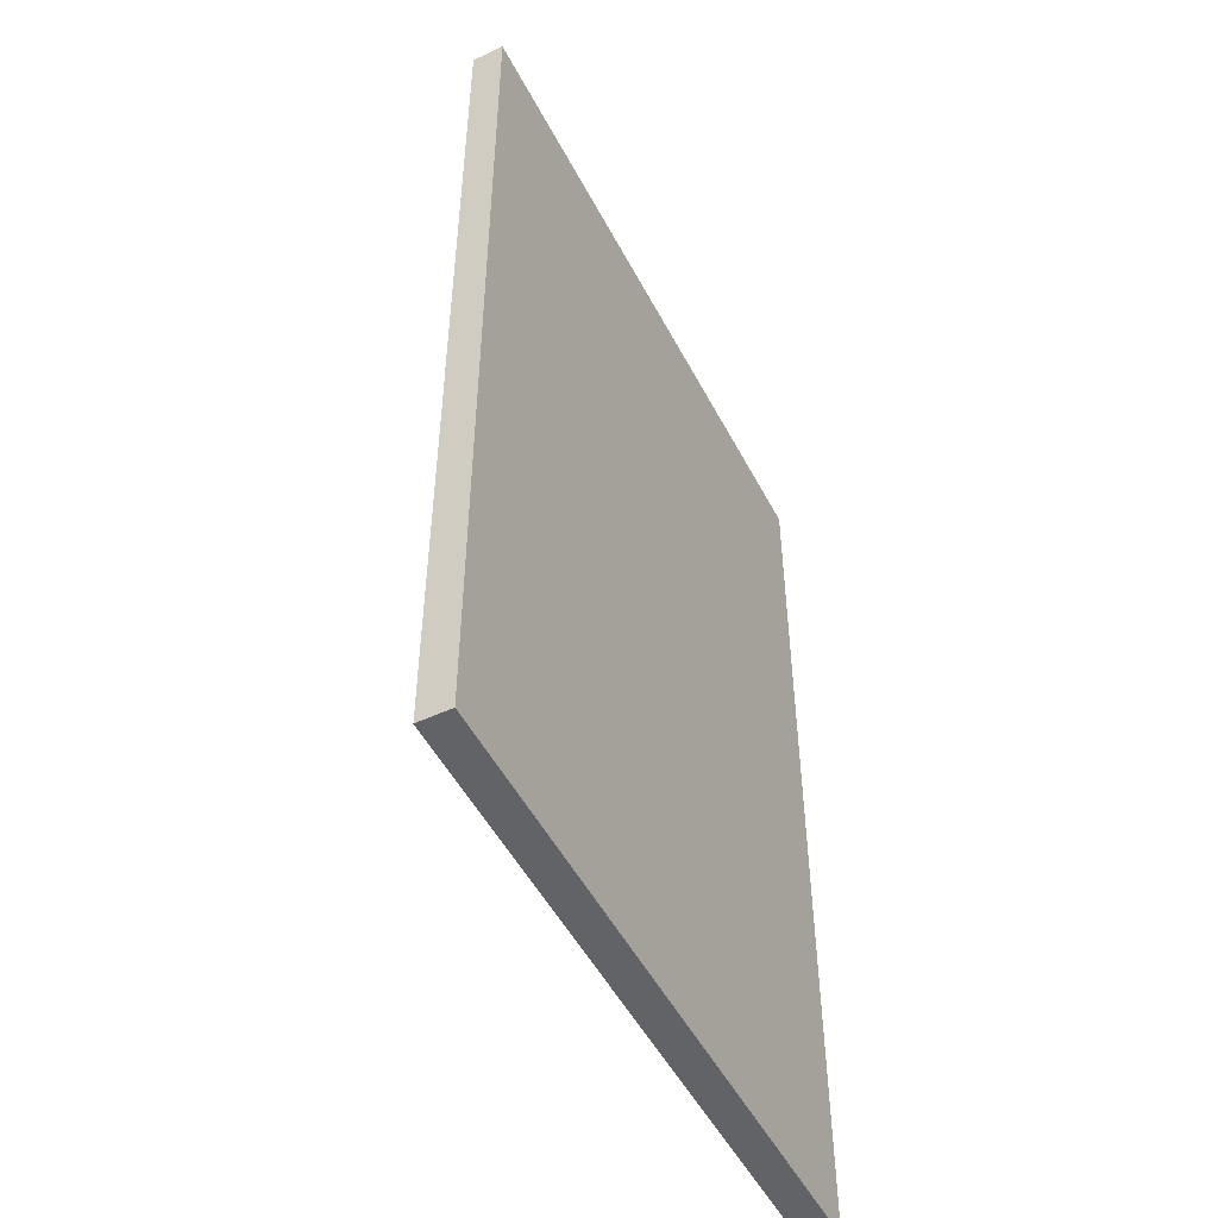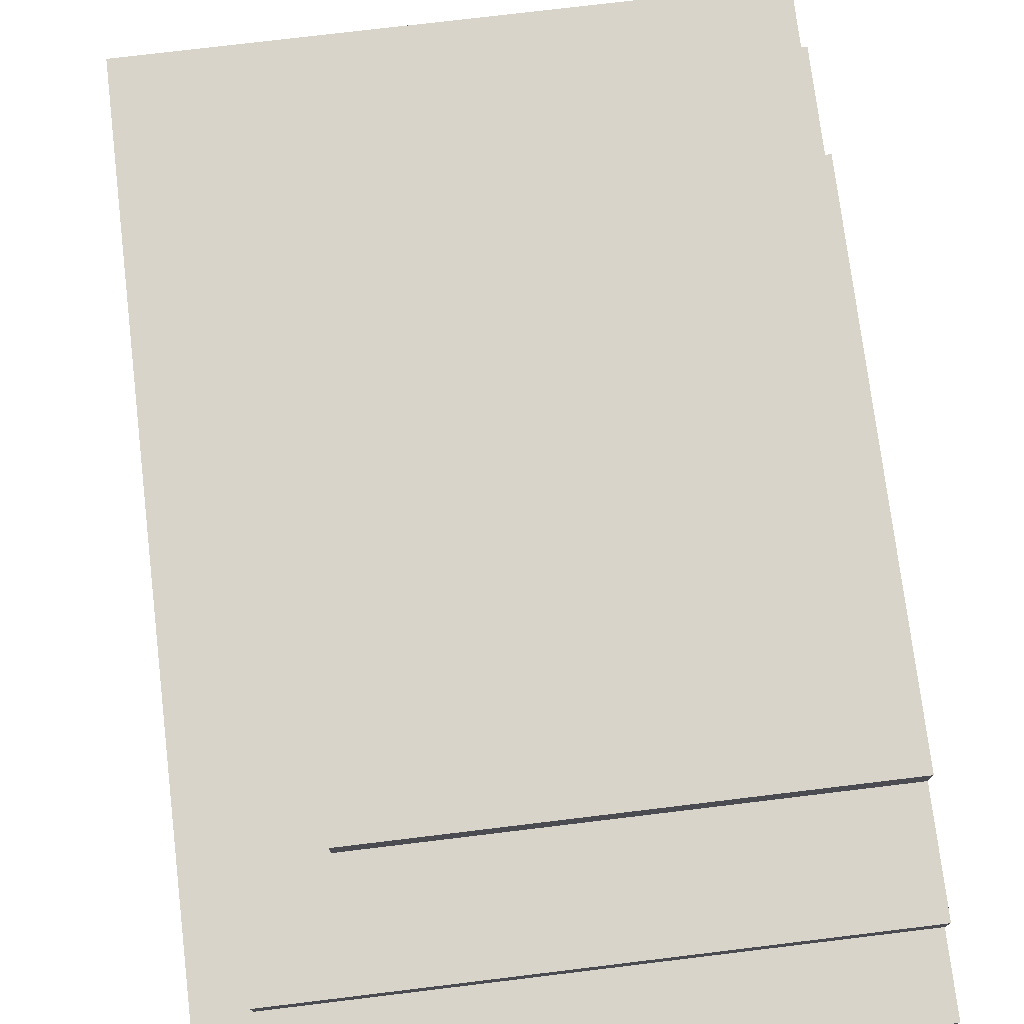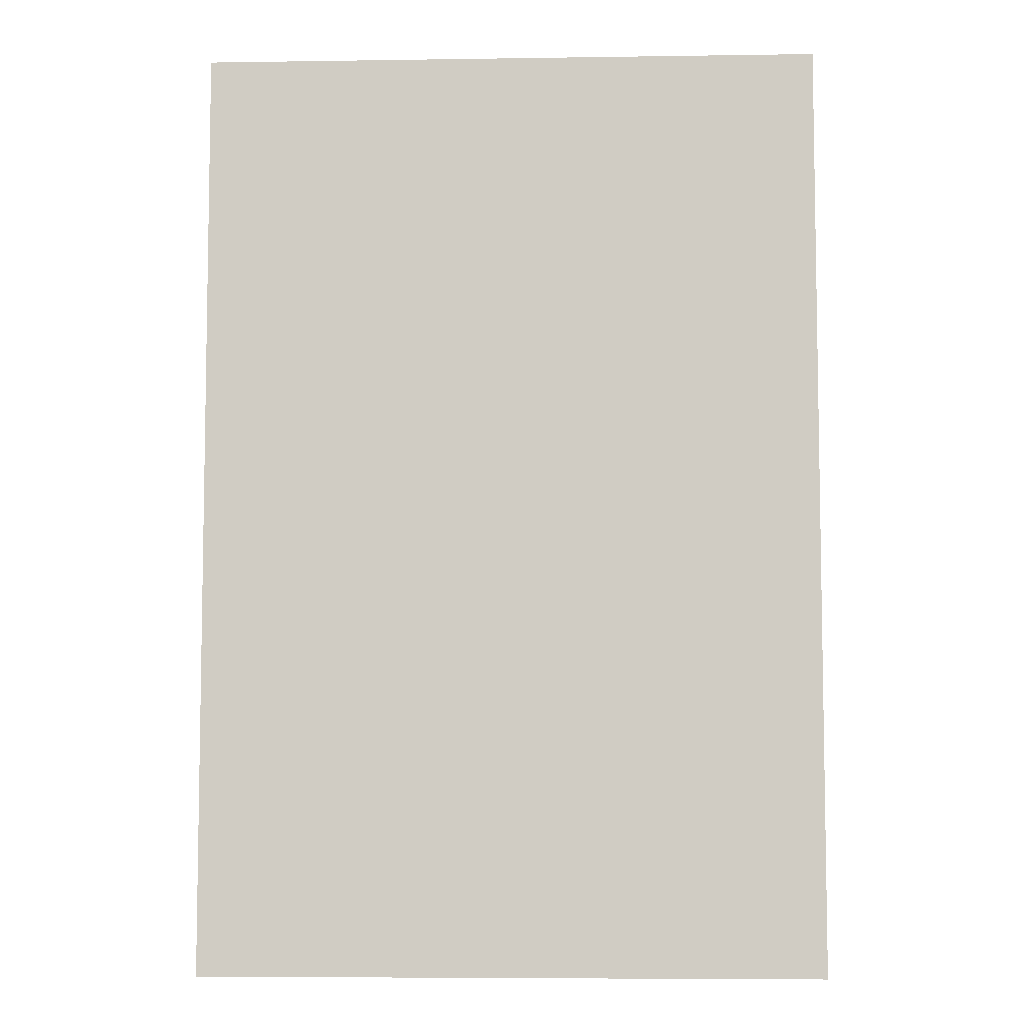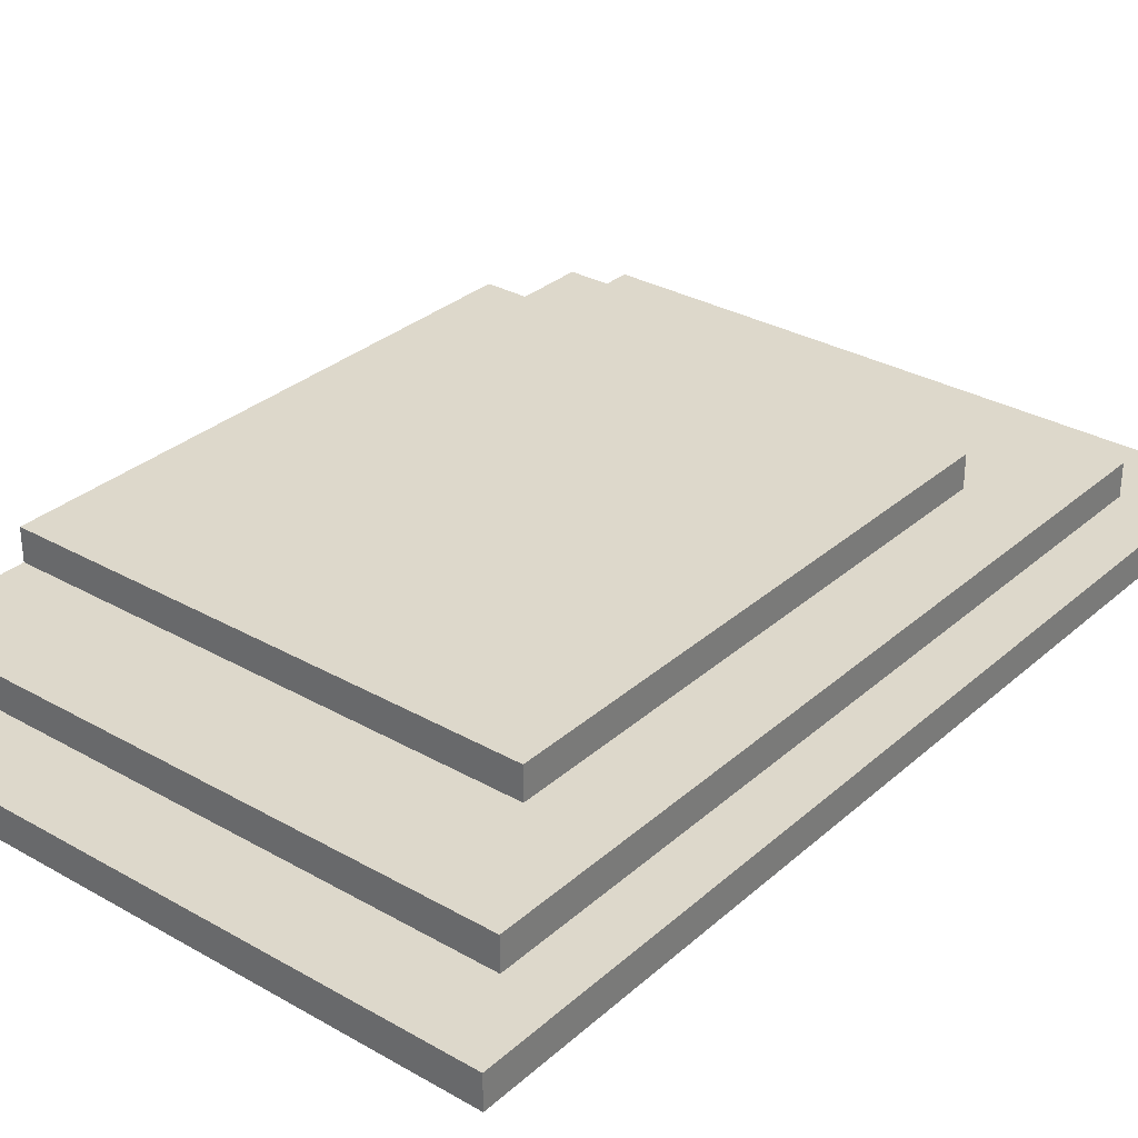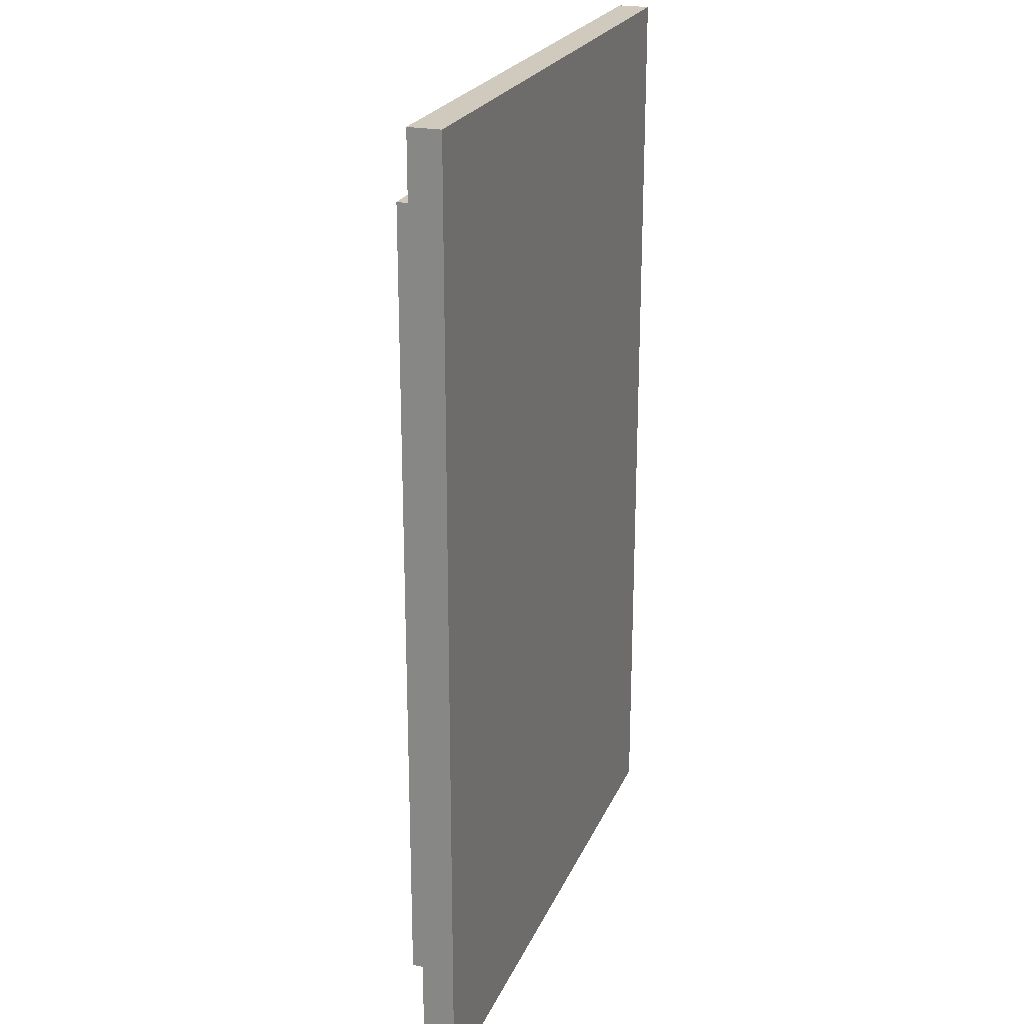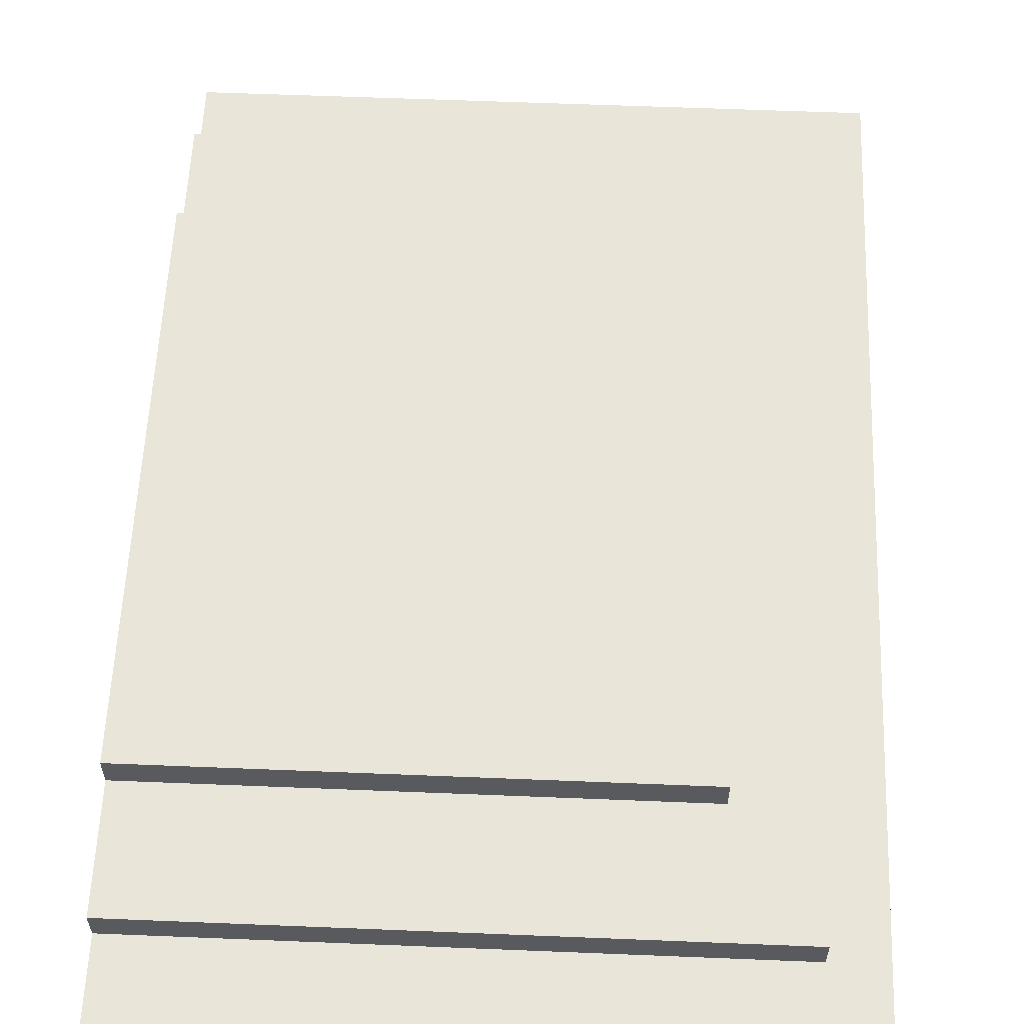
<metadata>
{"format":"obj","ext":"obj","renderer":"f3d","projection":"perspective","resolution":1024,"background":"white","views":[{"elev":-50.8,"azim":-63.0,"up":"+Z"},{"elev":75.1,"azim":-6.9,"up":"+Y"},{"elev":-6.5,"azim":2.5,"up":"+Z"},{"elev":31.2,"azim":-141.0,"up":"+Y"},{"elev":22.9,"azim":-71.1,"up":"+Z"},{"elev":58.5,"azim":-177.6,"up":"+Y"}]}
</metadata>
<code>
o Plate_Wood_01
v 3 0 -3
v 1 0 -3
v 1 0.1 -3
v 3 0.1 -3
v 1 0 1e-06
v 3 0 0
v 1 0.1 1e-06
v 3 0.1 0
v 1 0.1 -3
v 3 0.1 -3
v 1 0.1 1e-06
v 3 0.1 0
v 1 0 -2.375
v 1 0 -0.625
v 3 0 -2.375
v 3 0 -0.625
v 1 0.1 -2.375
v 1 0.1 -0.625
v 3 0.1 -2.375
v 3 0.1 -0.625
v 1 0.1 -2.375
v 1 0.1 -0.625
v 3 0.1 -2.375
v 3 0.1 -0.625
v 2.333 0 -3
v 1.417 0 -3
v 1.417 0.1 -3
v 2.333 0.1 -3
v 1.417 0 0
v 2.333 0 0
v 1.417 0.1 0
v 2.333 0.1 0
v 1.417 0.1 -3
v 2.333 0.1 -3
v 1.417 0.1 0
v 2.333 0.1 0
v 2.333 0.3 -0.625
v 2.333 0.3 -2.375
v 3 0.3 -0.625
v 3 0.3 -2.375
v 1.417 0 -0.625
v 2.333 0 -0.625
v 1.417 0 -2.375
v 2.333 0 -2.375
v 1 0 -2.75
v 3 0 -2.75
v 1 0.1 -2.75
v 3 0.1 -2.75
v 1 0.1 -2.75
v 3 0.1 -2.75
v 1.417 0.1 -2.75
v 2.333 0.1 -2.75
v 1.417 0 -2.75
v 2.333 0 -2.75
v 1 0 -0.25
v 3 0 -0.25
v 1 0.1 -0.25
v 3 0.1 -0.25
v 1 0.1 -0.25
v 3 0.1 -0.25
v 1.417 0 -0.25
v 2.333 0 -0.25
v 1.417 0.1 -0.25
v 2.333 0.1 -0.25
v 1.167 0 -3
v 1.167 0.1 -3
v 1.167 0 1e-06
v 1.167 0.1 0
v 1.167 0.1 -3
v 1.167 0.1 0
v 1.167 0.1 -2.375
v 1.167 0.1 -0.625
v 1.167 0 -0.625
v 1.167 0 -2.375
v 1.167 0 -2.75
v 1.167 0.1 -2.75
v 1.167 0.1 -0.25
v 1.167 0 -0.25
v 3 0.2 -2.75
v 3 0.2 -2.375
v 3 0.2 -0.625
v 2.333 0.2 -2.375
v 2.333 0.2 -0.625
v 1.167 0.2 -2.375
v 1.417 0.2 -2.375
v 1.167 0.2 -0.625
v 1.417 0.2 -0.625
v 1.417 0.2 -0.25
v 2.333 0.2 -0.25
v 1.417 0.2 -2.75
v 2.333 0.2 -2.75
v 1.167 0.2 -2.75
v 3 0.2 -0.25
v 1.167 0.2 -0.25
v 1.417 0.3 -2.375
v 1.417 0.3 -0.625
f 65 2 3 66
f 54 25 1 46
f 55 5 7 57
f 30 6 8 32
f 46 1 4 48
f 48 4 10 50
f 64 36 12 60
f 66 3 9 69
f 32 8 12 36
f 57 7 11 59
f 47 17 21 49
f 17 18 22 21
f 71 72 86 84
f 50 52 91 79
f 58 20 24 60
f 20 19 23 24
f 56 16 20 58
f 16 15 19 20
f 45 13 17 47
f 13 14 18 17
f 62 42 16 56
f 42 44 15 16
f 73 74 43 41
f 41 43 44 42
f 78 73 41 61
f 61 41 42 62
f 24 23 80 81
f 60 24 81 93
f 76 71 84 92
f 64 60 93 89
f 68 31 35 70
f 31 32 36 35
f 4 28 34 10
f 28 27 33 34
f 77 70 35 63
f 63 35 36 64
f 67 29 31 68
f 29 30 32 31
f 75 65 26 53
f 53 26 25 54
f 1 25 28 4
f 25 26 27 28
f 43 53 54 44
f 74 75 53 43
f 33 51 52 34
f 69 76 51 33
f 2 45 47 3
f 34 52 50 10
f 3 47 49 9
f 19 48 50 23
f 15 46 48 19
f 44 54 46 15
f 72 77 94 86
f 77 63 88 94
f 29 61 62 30
f 67 78 61 29
f 30 62 56 6
f 6 56 58 8
f 8 58 60 12
f 18 57 59 22
f 23 50 79 80
f 14 55 57 18
f 5 55 78 67
f 22 59 77 72
f 9 49 76 69
f 13 45 75 74
f 45 2 65 75
f 5 67 68 7
f 59 11 70 77
f 7 68 70 11
f 49 21 71 76
f 21 22 72 71
f 55 14 73 78
f 14 13 74 73
f 27 66 69 33
f 26 65 66 27
f 91 82 80 79
f 87 83 37 96
f 84 86 87 85
f 80 82 38 40
f 92 84 85 90
f 90 85 82 91
f 87 88 89 83
f 86 94 88 87
f 83 89 93 81
f 52 51 90 91
f 63 64 89 88
f 51 76 92 90
f 38 37 39 40
f 95 96 37 38
f 82 85 95 38
f 83 81 39 37
f 81 80 40 39
f 85 87 96 95

</code>
